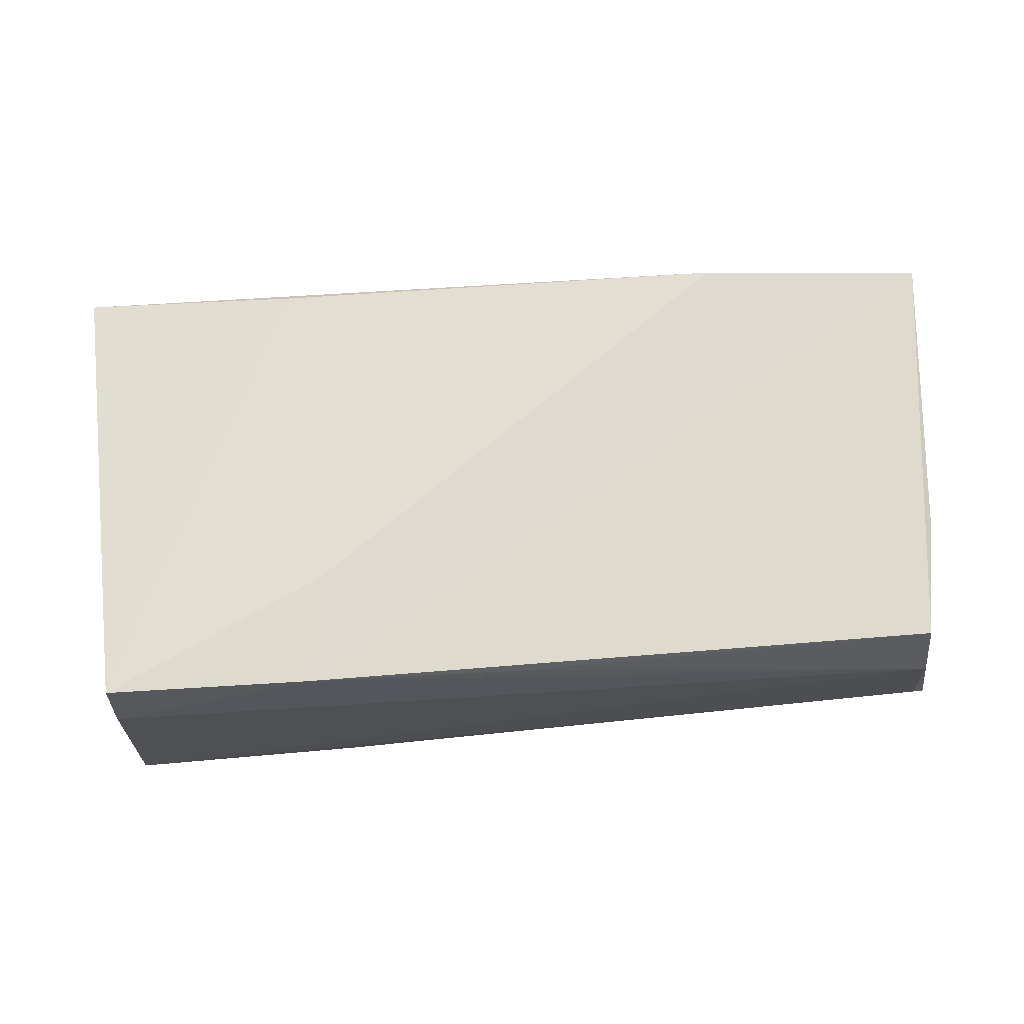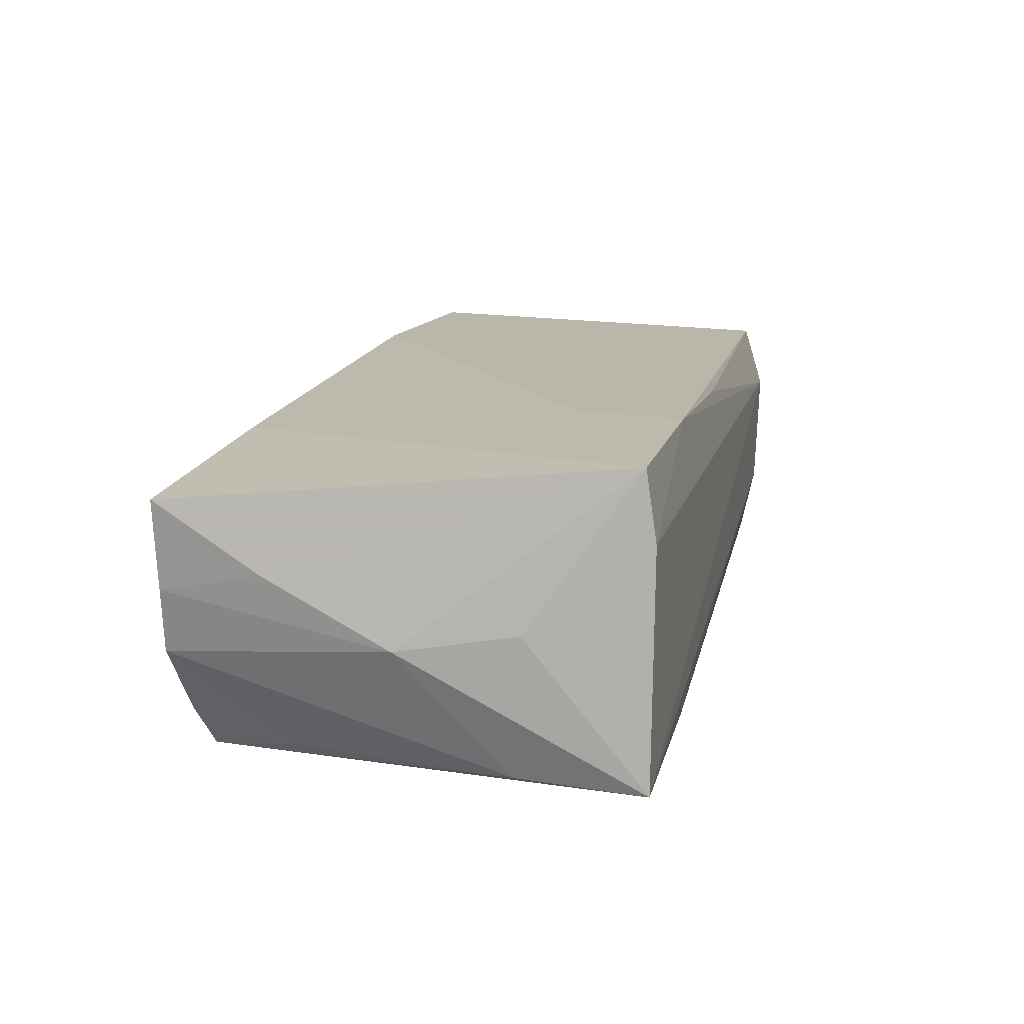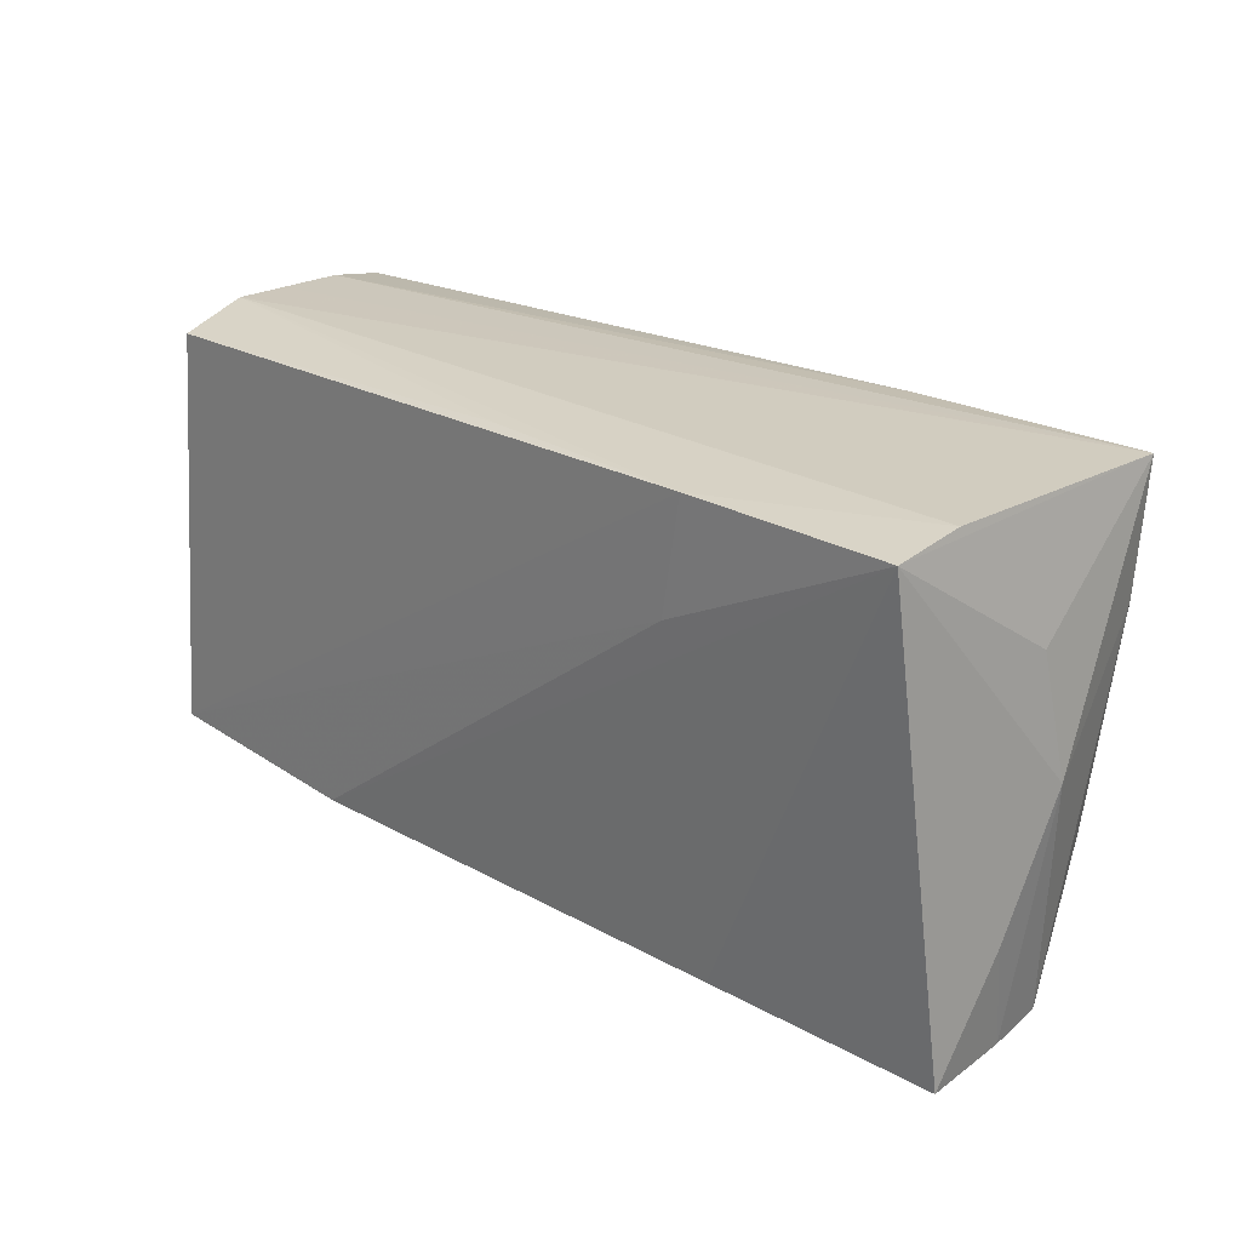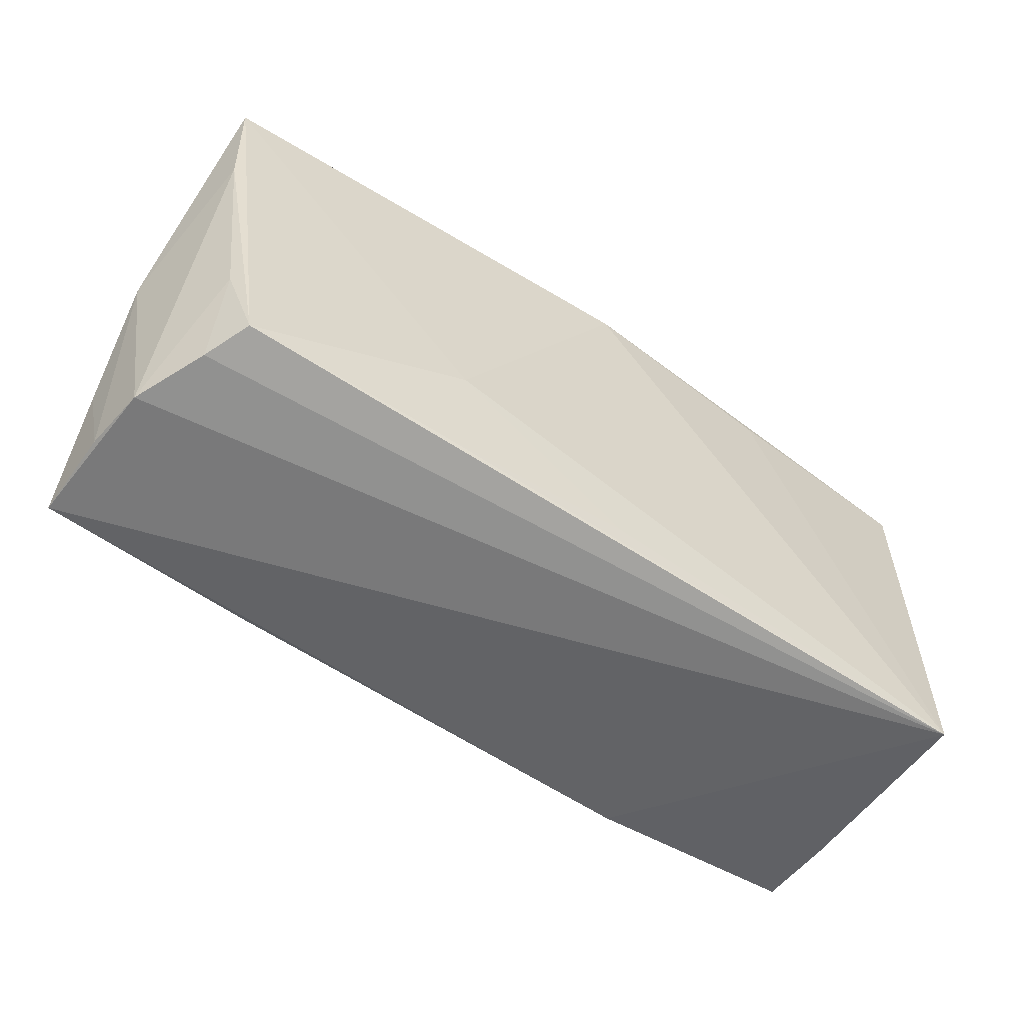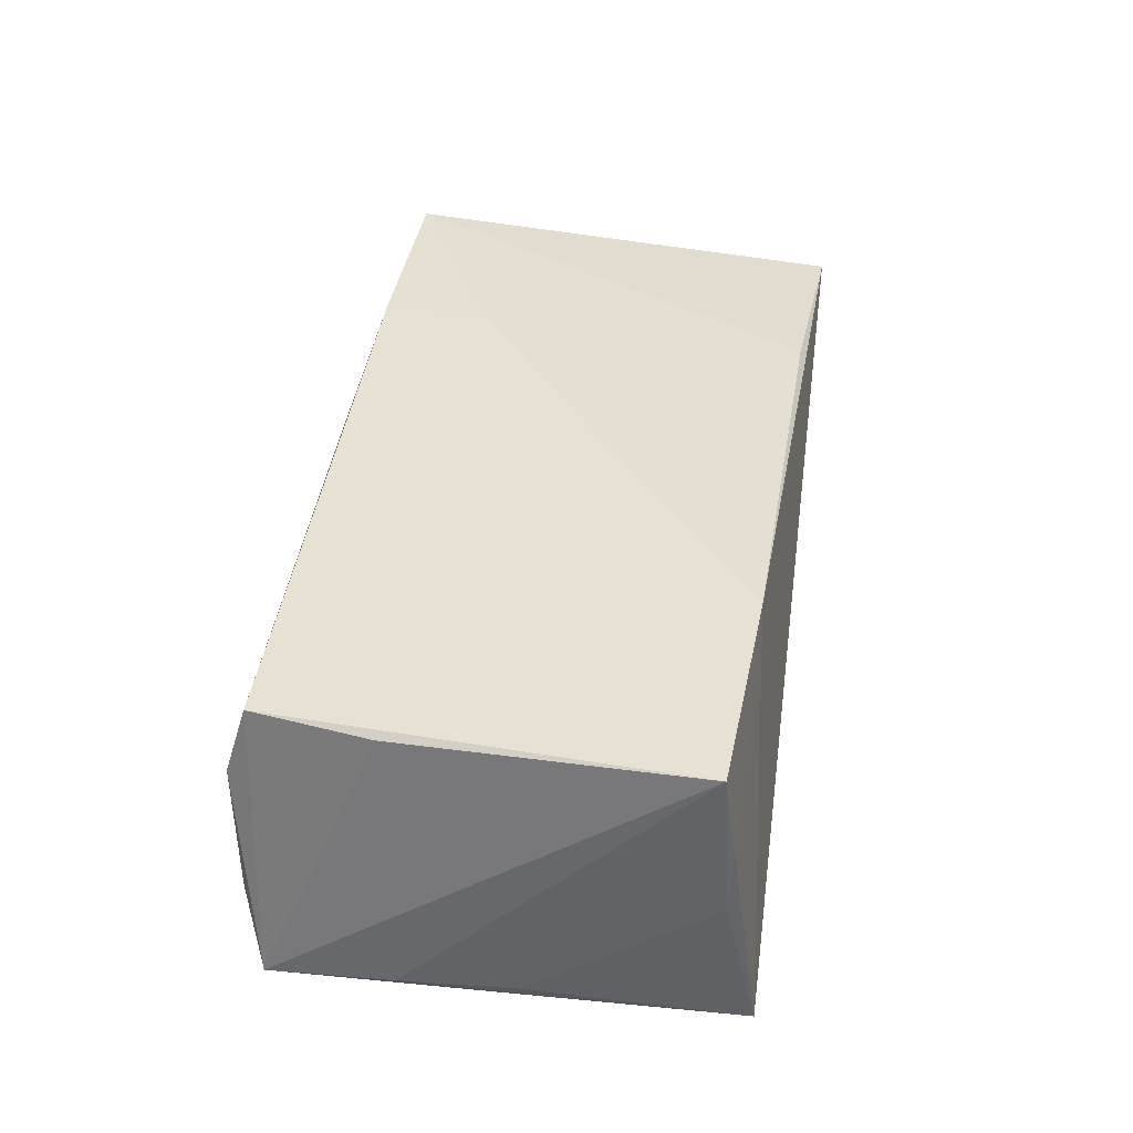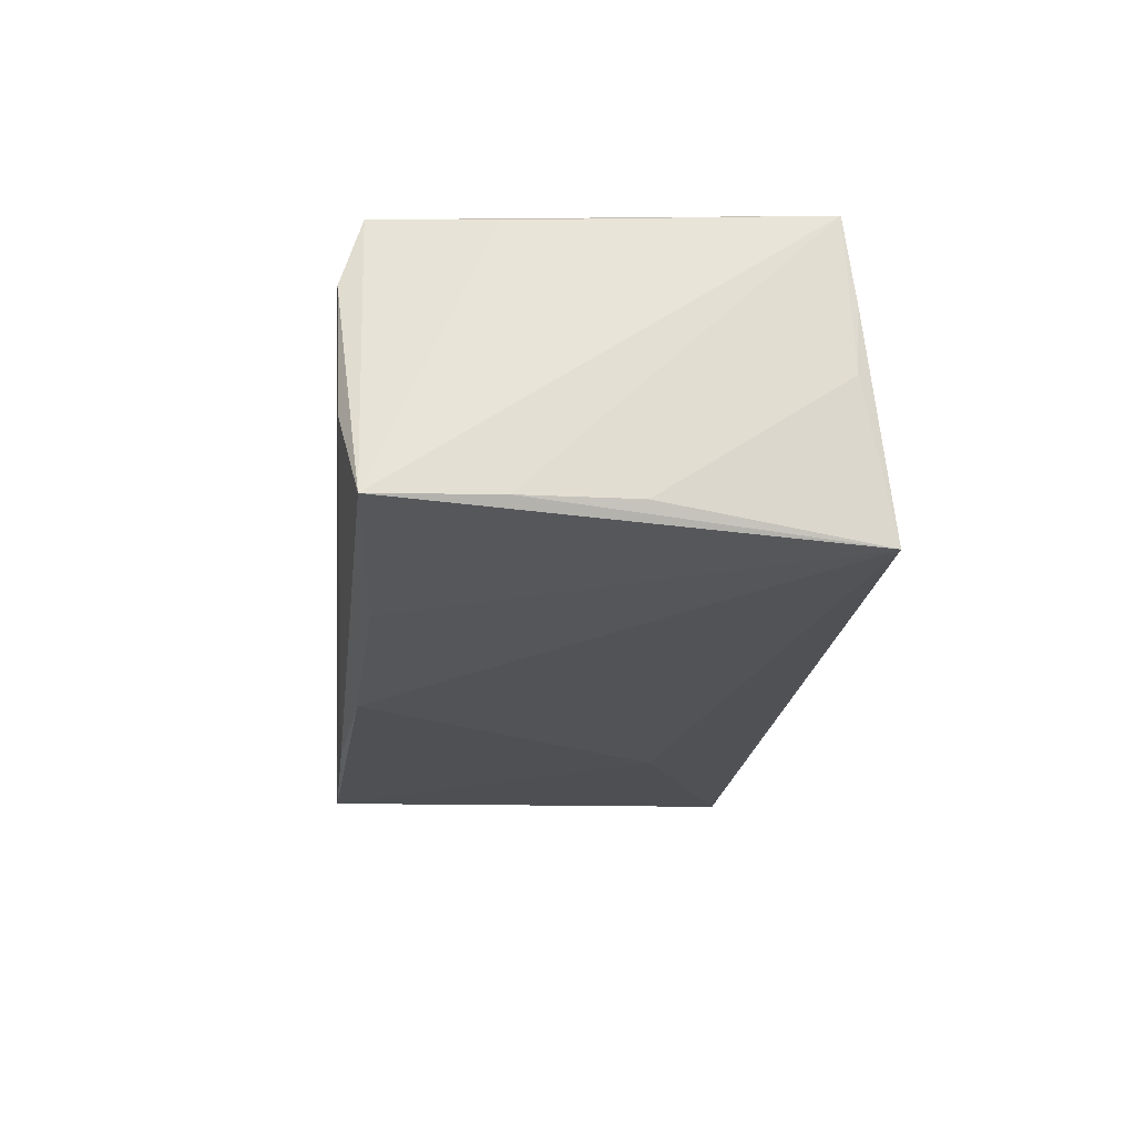
<metadata>
{"format":"obj","ext":"obj","renderer":"f3d","projection":"perspective","resolution":1024,"background":"white","views":[{"elev":70.5,"azim":176.3,"up":"+Z"},{"elev":14.1,"azim":103.5,"up":"+Z"},{"elev":23.8,"azim":44.4,"up":"+Y"},{"elev":-57.0,"azim":146.9,"up":"+Y"},{"elev":38.8,"azim":-82.0,"up":"+Z"},{"elev":-20.5,"azim":-95.4,"up":"+Z"}]}
</metadata>
<code>
v 0.0243 0.01308 0.01912
v 0.02635 0.02636 0.01897
v 0.05507 -0.01551 0.005184
v 0.05426 -0.02841 0.01286
v -0.02869 0.02317 -0.01718
v -0.02709 -0.02518 0.01912
v -0.05388 -0.02349 0.01903
v 0.05288 0.02745 -0.01738
v -0.05377 -0.02481 0.008787
v -0.05177 0.01129 0.01785
v -0.05556 0.02453 -0.01427
v -0.003465 -0.02433 -0.01795
v 0.02772 -0.02661 0.0158
v -0.05395 -0.02437 0.001015
v -0.05489 -0.003117 -0.01355
v -0.05044 0.02745 0.01021
v -0.04975 0.02505 0.01829
v 0.0243 0.02666 -0.01803
v 0.05128 0.02745 0.01033
v -0.002677 0.02449 -0.0194
v 0.05217 0.01234 -0.01687
v 0.05572 -0.0005687 -0.002165
v 0.05263 -0.02815 -0.005153
v 0.04889 -0.01422 -0.01656
v 0.04592 -0.02532 -0.01834
v -0.05242 -0.02807 -0.01685
v 0.0004726 0.02639 0.0177
v -0.05055 0.02714 0.003243
v 0.01915 -0.01284 -0.01941
v 0.04855 -0.02687 -0.01326
v 0.05431 0.01347 0.0002072
v 0.05105 0.02617 0.01862
v 0.05376 -0.02805 0.002392
v -0.05542 0.01016 -0.0138
v -0.05204 0.02676 -0.004954
v 0.02187 -0.02551 -0.01814
f 26 23 4
f 34 7 11
f 11 26 34
f 33 23 22
f 4 23 33
f 25 8 21
f 21 8 22
f 22 23 21
f 29 8 25
f 7 14 9
f 9 14 26
f 35 11 16
f 19 8 16
f 19 32 8
f 16 11 17
f 7 9 6
f 6 26 4
f 6 9 26
f 22 8 31
f 31 32 22
f 8 32 31
f 3 33 22
f 4 33 3
f 22 32 3
f 3 32 4
f 25 21 24
f 24 21 23
f 15 7 34
f 15 14 7
f 34 26 15
f 26 14 15
f 25 26 36
f 36 29 25
f 26 11 5
f 16 8 28
f 28 35 16
f 8 35 28
f 16 17 27
f 2 17 7
f 2 27 17
f 32 19 2
f 2 19 16
f 16 27 2
f 10 11 7
f 7 17 10
f 10 17 11
f 4 32 13
f 13 6 4
f 32 6 13
f 25 24 30
f 30 24 23
f 30 26 25
f 23 26 30
f 26 29 12
f 12 36 26
f 29 36 12
f 18 35 8
f 11 35 18
f 20 29 26
f 26 5 20
f 8 29 20
f 20 18 8
f 20 5 11
f 11 18 20
f 1 6 32
f 32 2 1
f 7 6 1
f 1 2 7

</code>
